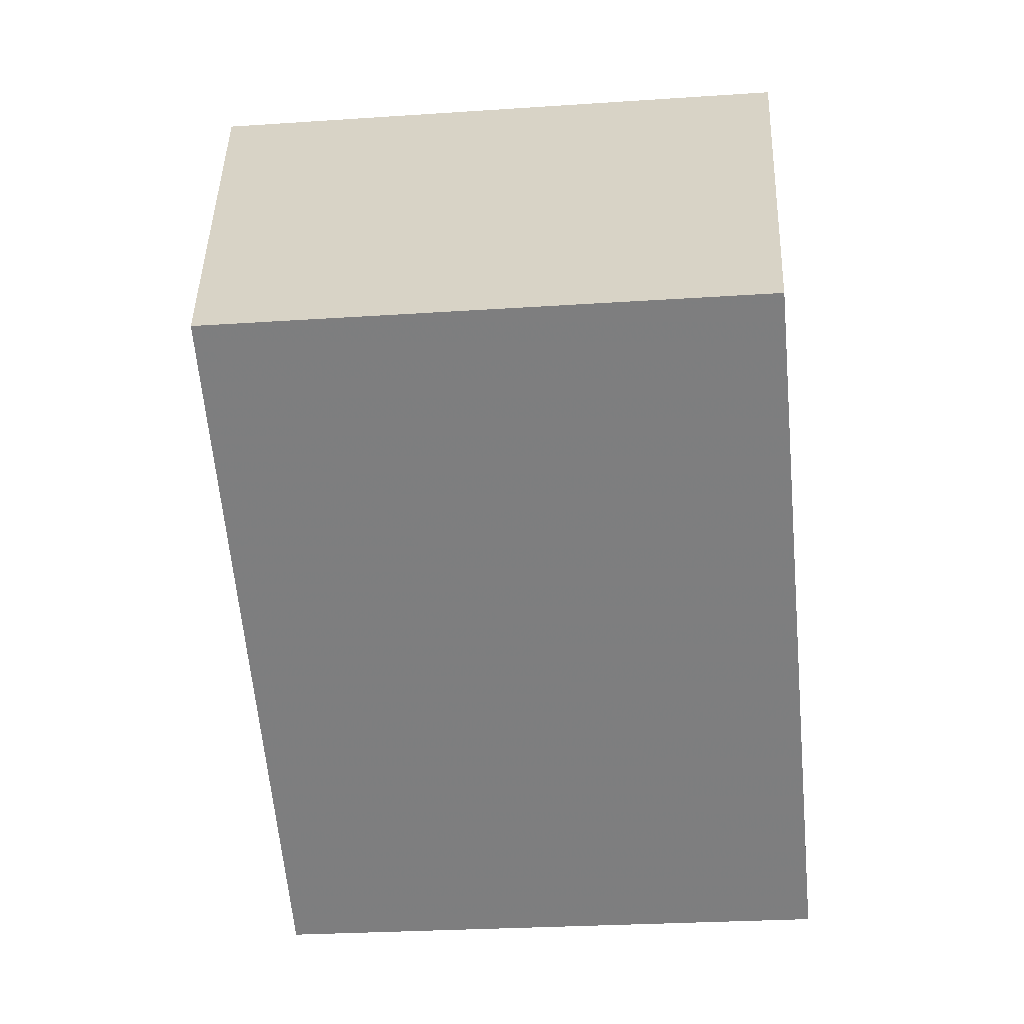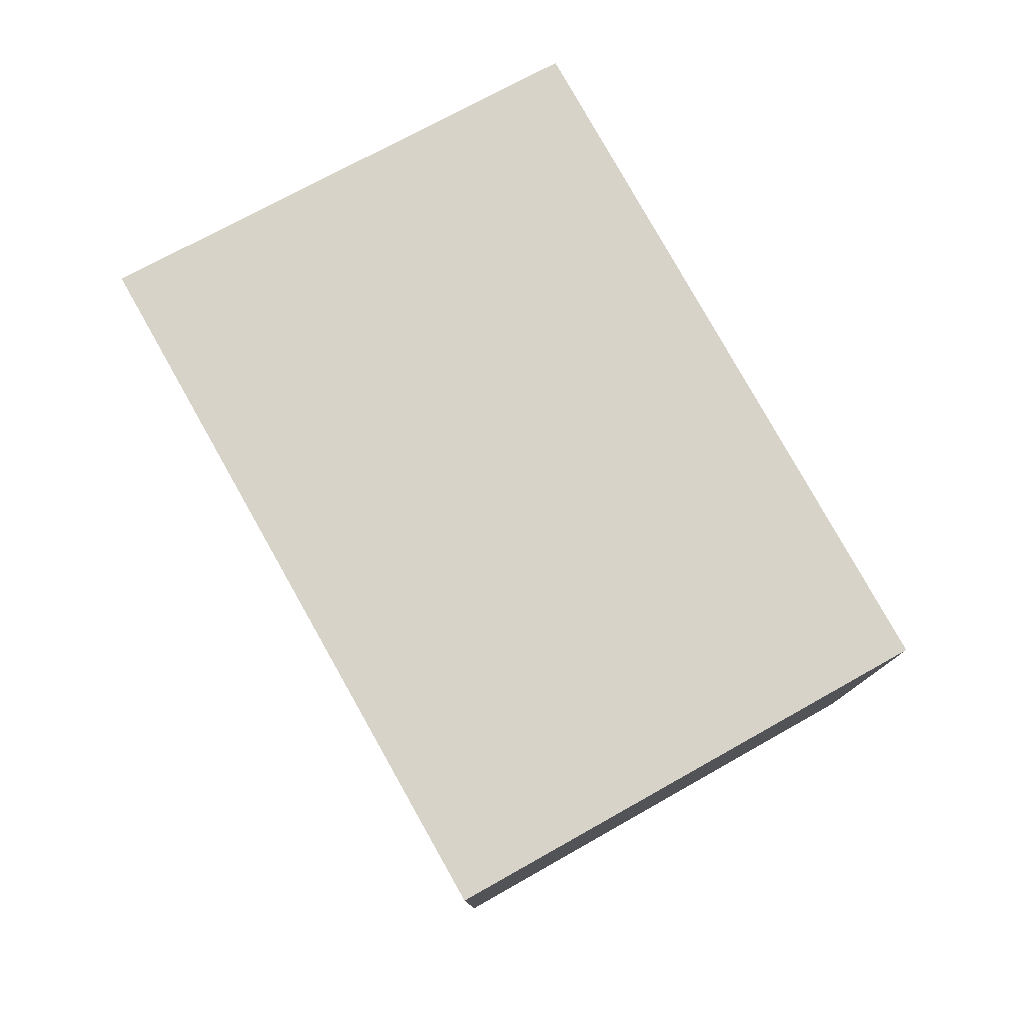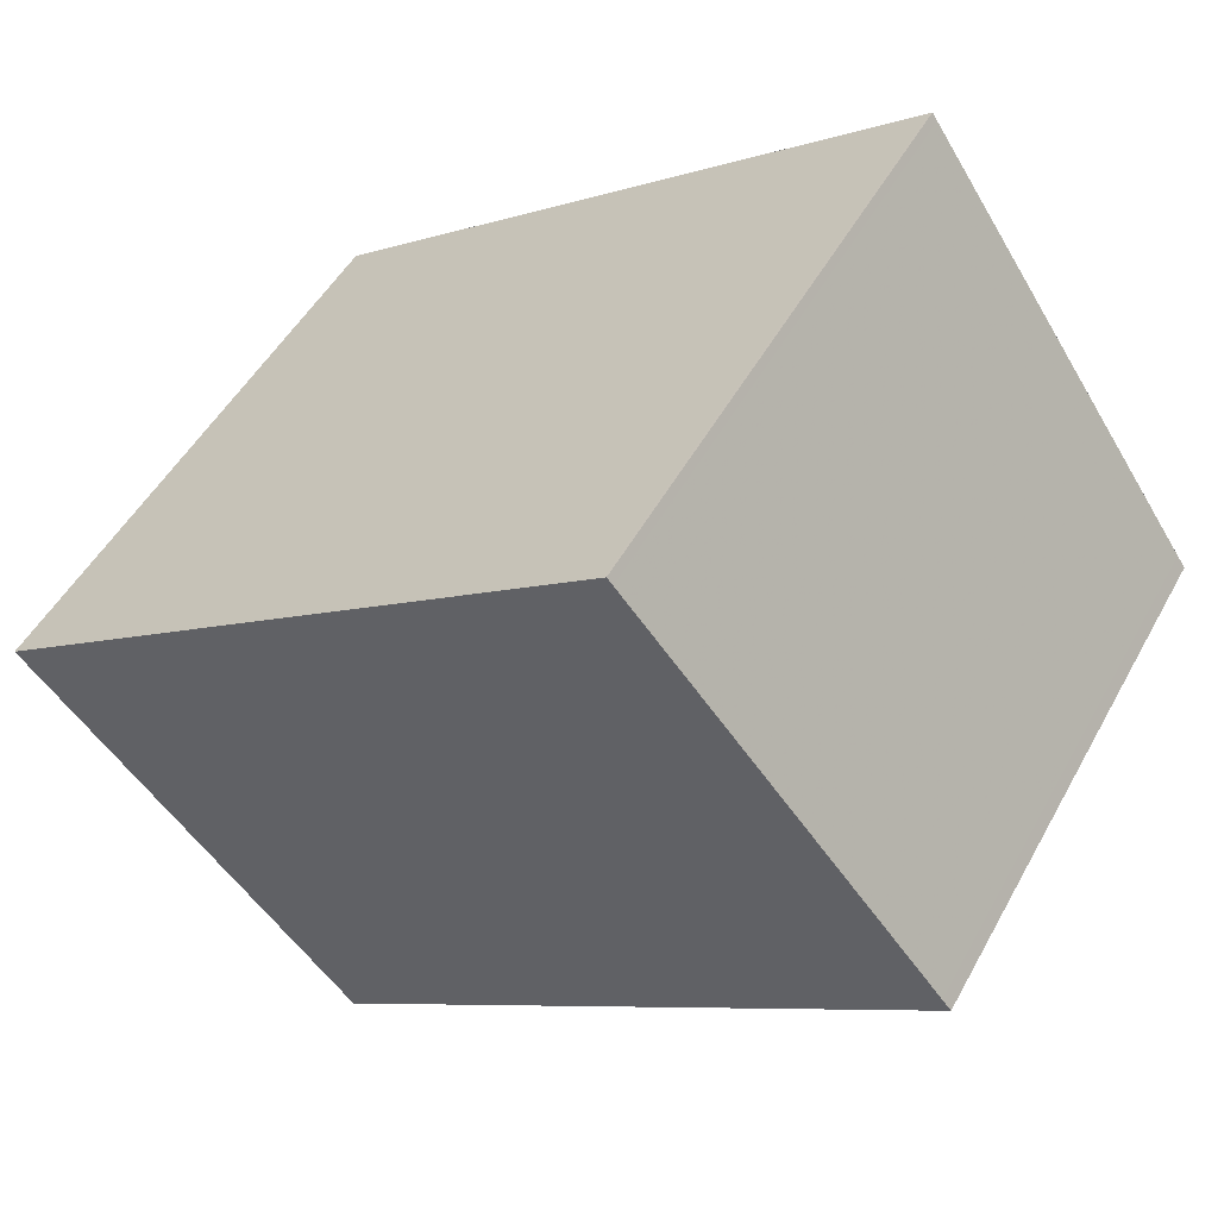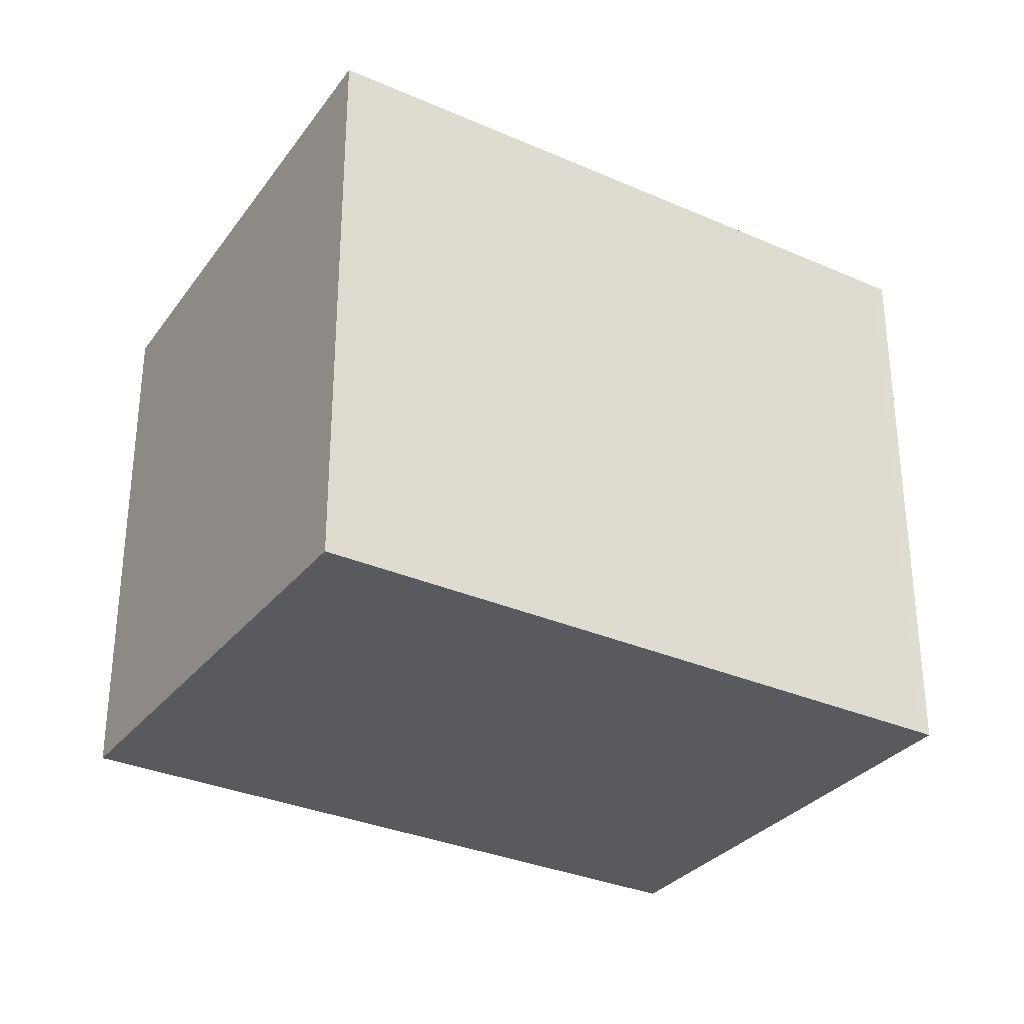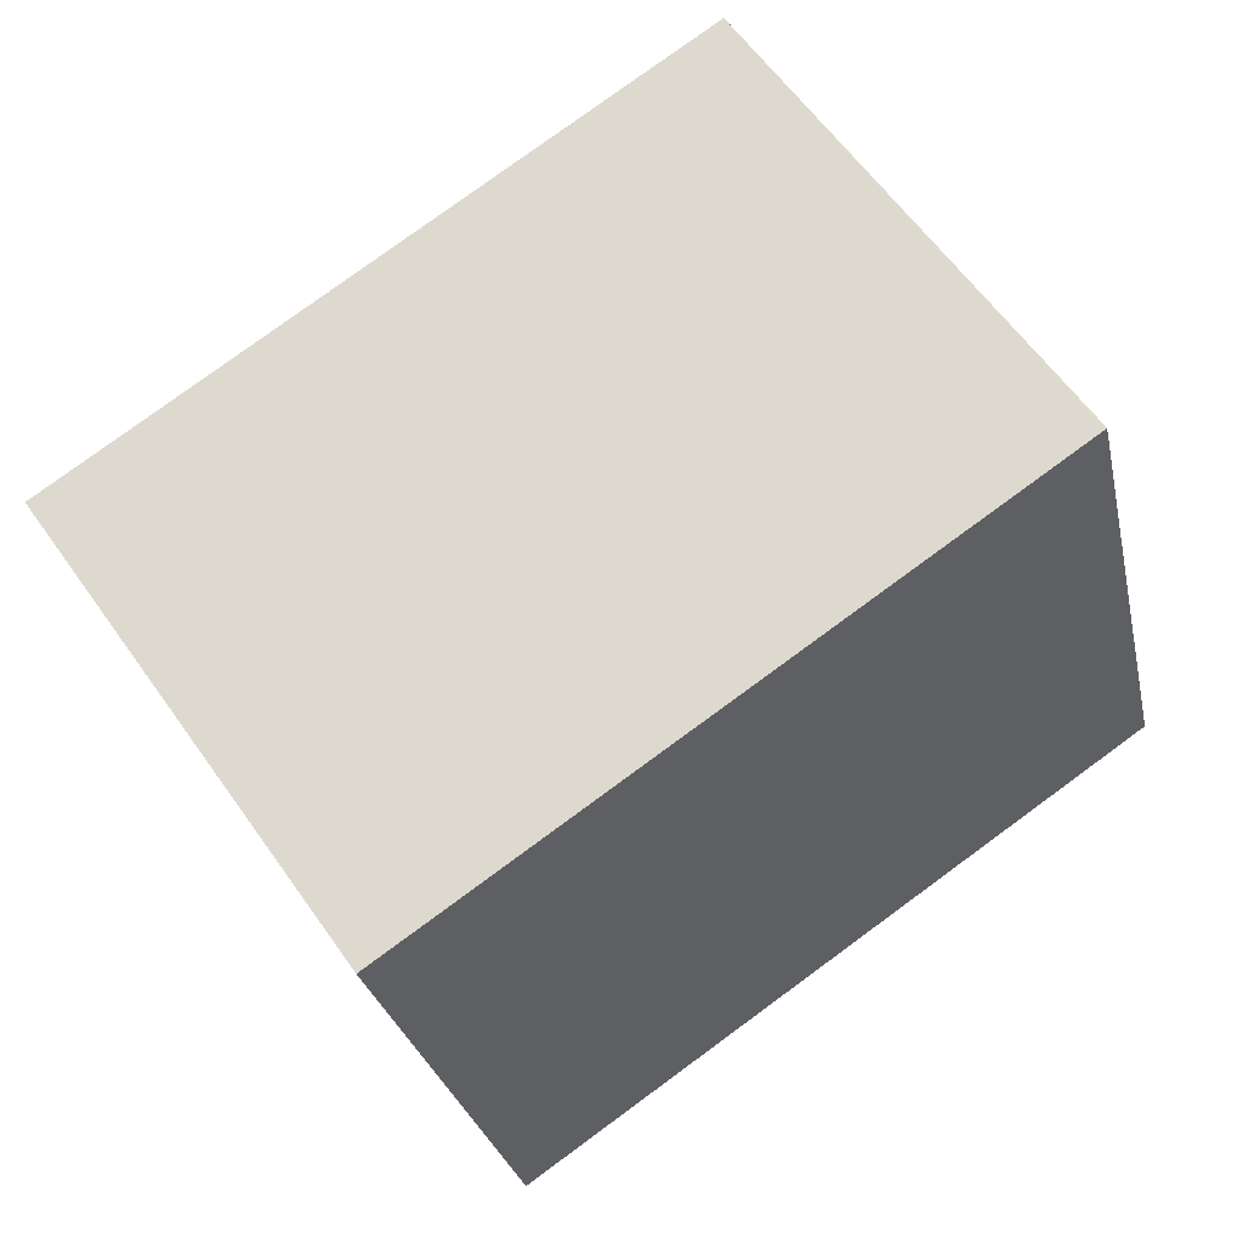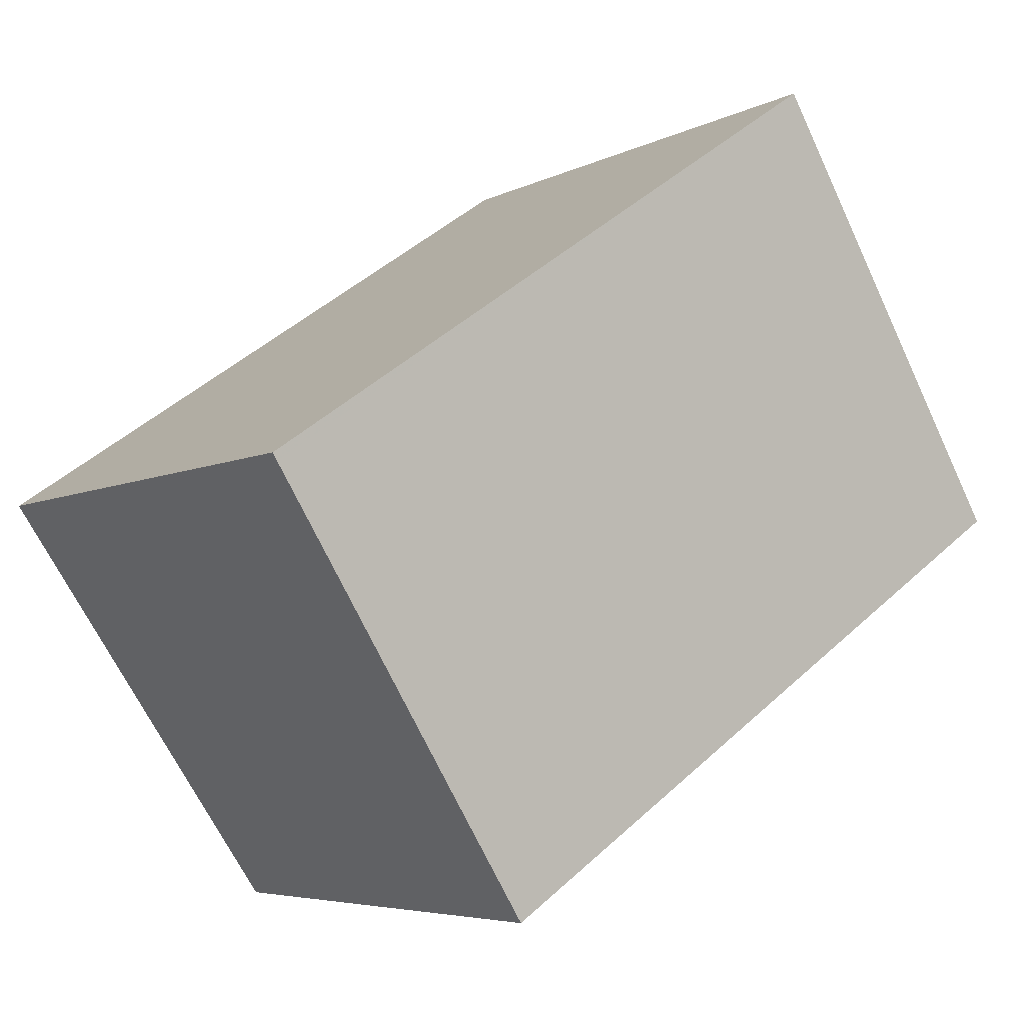
<metadata>
{"format":"obj","ext":"obj","renderer":"f3d","projection":"perspective","resolution":1024,"background":"white","views":[{"elev":-25.5,"azim":96.3,"up":"+Y"},{"elev":79.5,"azim":-84.9,"up":"+Z"},{"elev":48.9,"azim":27.6,"up":"+Y"},{"elev":-31.8,"azim":-177.3,"up":"+Z"},{"elev":-28.1,"azim":12.0,"up":"+Y"},{"elev":-5.3,"azim":-33.1,"up":"+Y"}]}
</metadata>
<code>
v -1006 -1692 2.621
v -1003 -1690 2.62
v -1002 -1692 2.415
v -1005 -1694 2.415
v -1003 -1690 2.62
v -1002 -1692 2.415
v -1006 -1692 2.621
v -1005 -1694 2.415
v -1006 -1692 2.617
v -1003 -1690 2.617
v -1006 -1692 2.617
v -1005 -1694 2.421
v -1002 -1692 2.421
v -1005 -1694 2.421
v -1003 -1690 2.617
v -1002 -1692 2.421
v -1006 -1692 2.621
v -1006 -1692 2.621
v -1006 -1692 0
v -1006 -1692 0
v -1003 -1690 2.617
v -1003 -1690 2.62
v -1003 -1690 0
v -1003 -1690 0
v -1002 -1692 2.415
v -1002 -1692 2.415
v -1002 -1692 0
v -1002 -1692 -4.441e-16
v -1005 -1694 2.421
v -1005 -1694 2.415
v -1005 -1694 0
v -1005 -1694 0
v -1003 -1690 2.62
v -1003 -1690 2.62
v -1003 -1690 0
v -1003 -1690 0
v -1005 -1694 2.415
v -1002 -1692 2.415
v -1002 -1692 -4.441e-16
v -1005 -1694 -4.441e-16
v -1003 -1690 2.62
v -1006 -1692 2.621
v -1006 -1692 0
v -1003 -1690 0
v -1005 -1694 2.415
v -1005 -1694 2.415
v -1005 -1694 -4.441e-16
v -1005 -1694 0
v -1006 -1692 2.621
v -1006 -1692 2.617
v -1006 -1692 0
v -1006 -1692 0
v -1006 -1692 2.617
v -1005 -1694 2.421
v -1005 -1694 0
v -1006 -1692 0
v -1002 -1692 2.421
v -1003 -1690 2.617
v -1003 -1690 0
v -1002 -1692 0
v -1002 -1692 2.415
v -1002 -1692 2.421
v -1002 -1692 0
v -1002 -1692 0
v -1006 -1692 0
v -1003 -1690 0
v -1002 -1692 0
v -1005 -1694 0
f 12 8 4 14
f 16 3 6 13
f 13 6 8 12
f 9 7 5 10
f 11 1 7 9
f 12 9 10 13
f 14 11 9 12
f 10 5 2 15
f 13 10 15 16
f 18 19 20 17
f 22 23 24 21
f 26 27 28 25
f 30 31 32 29
f 34 35 36 33
f 38 39 40 37
f 42 43 44 41
f 46 47 48 45
f 50 51 52 49
f 54 55 56 53
f 58 59 60 57
f 62 63 64 61
f 66 67 68 65

</code>
